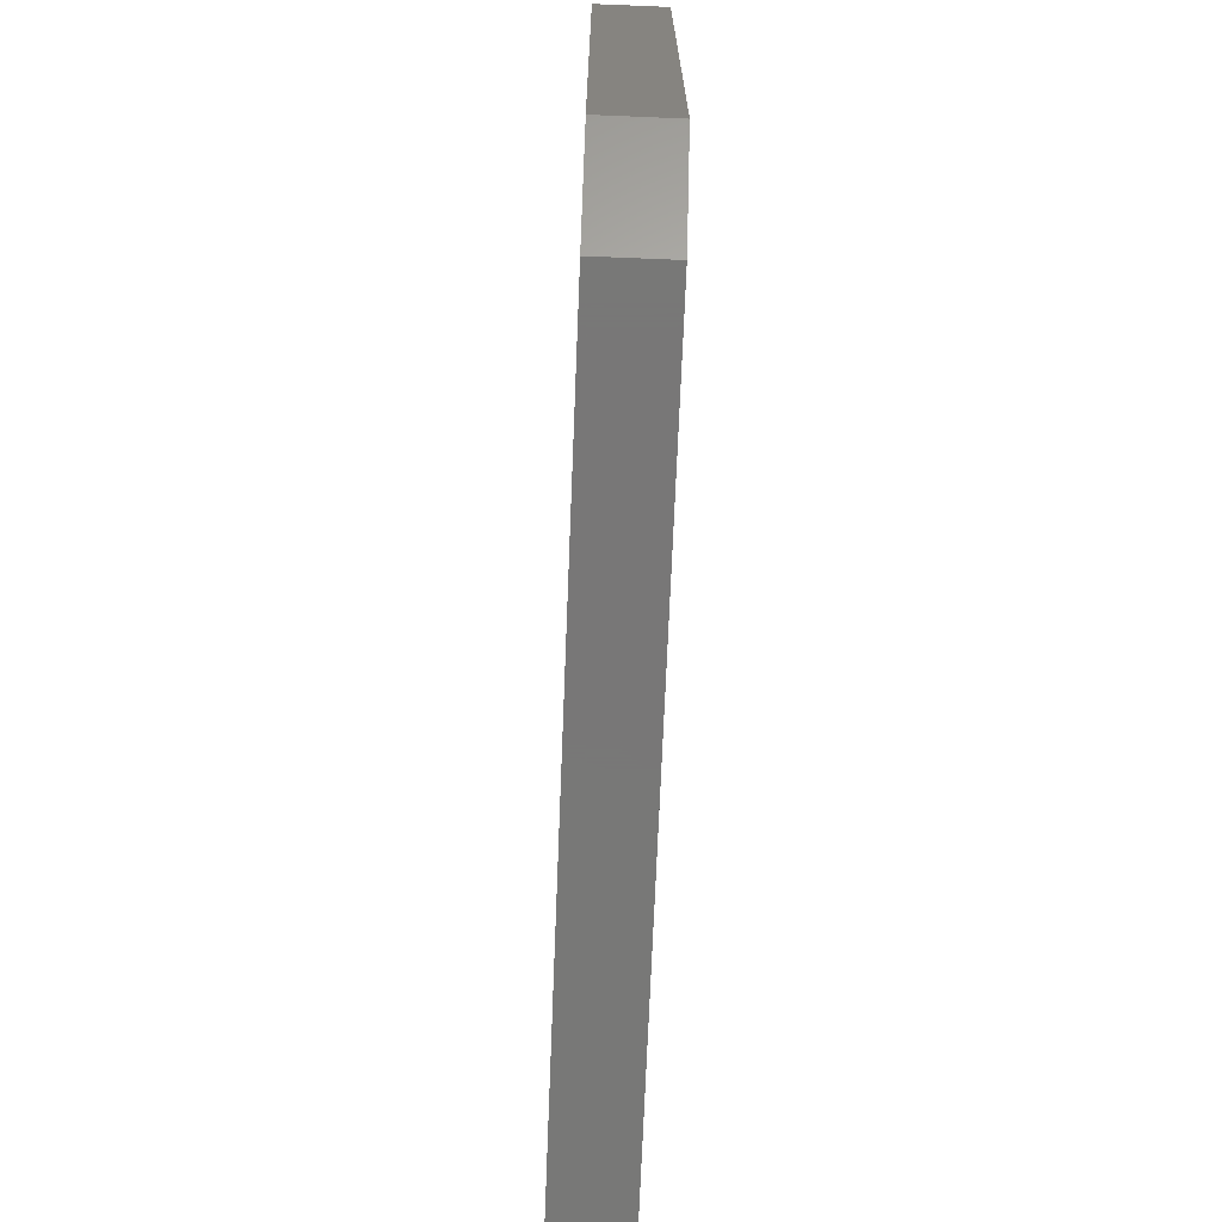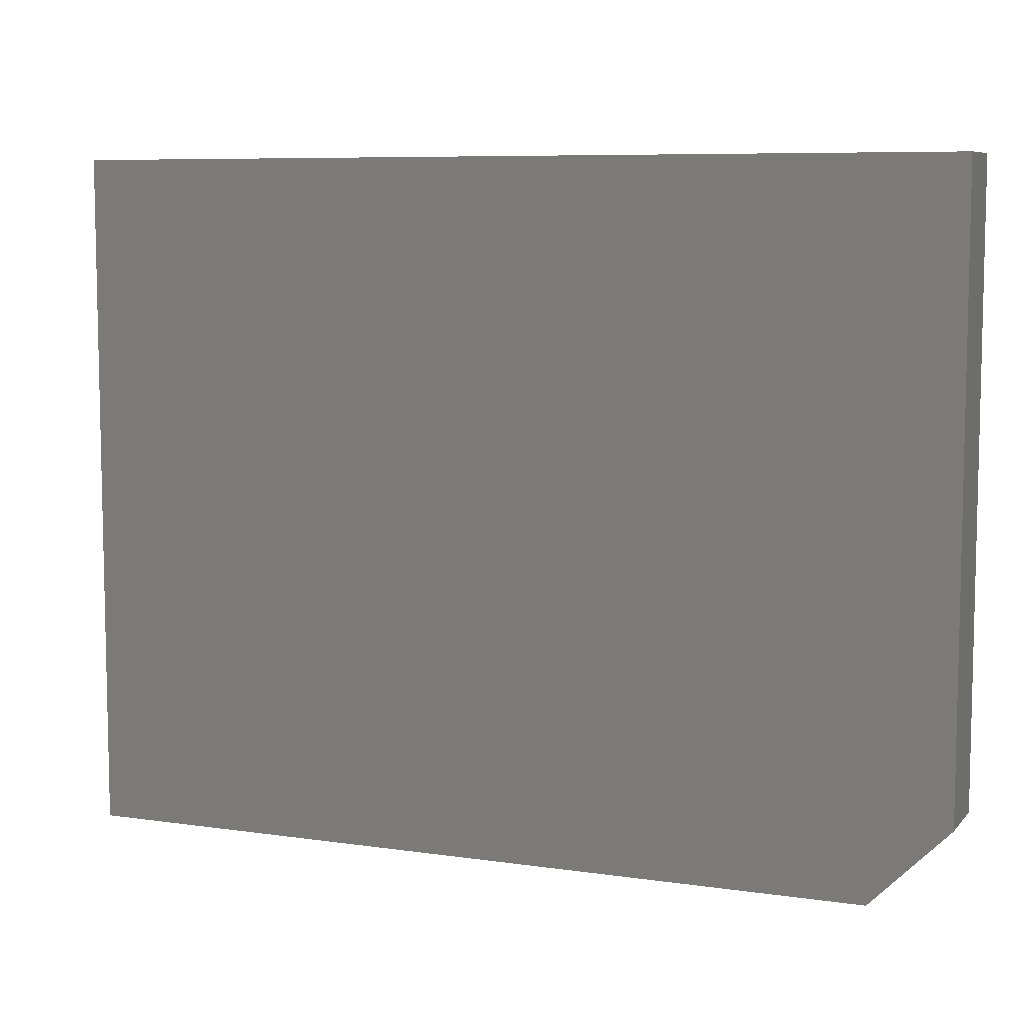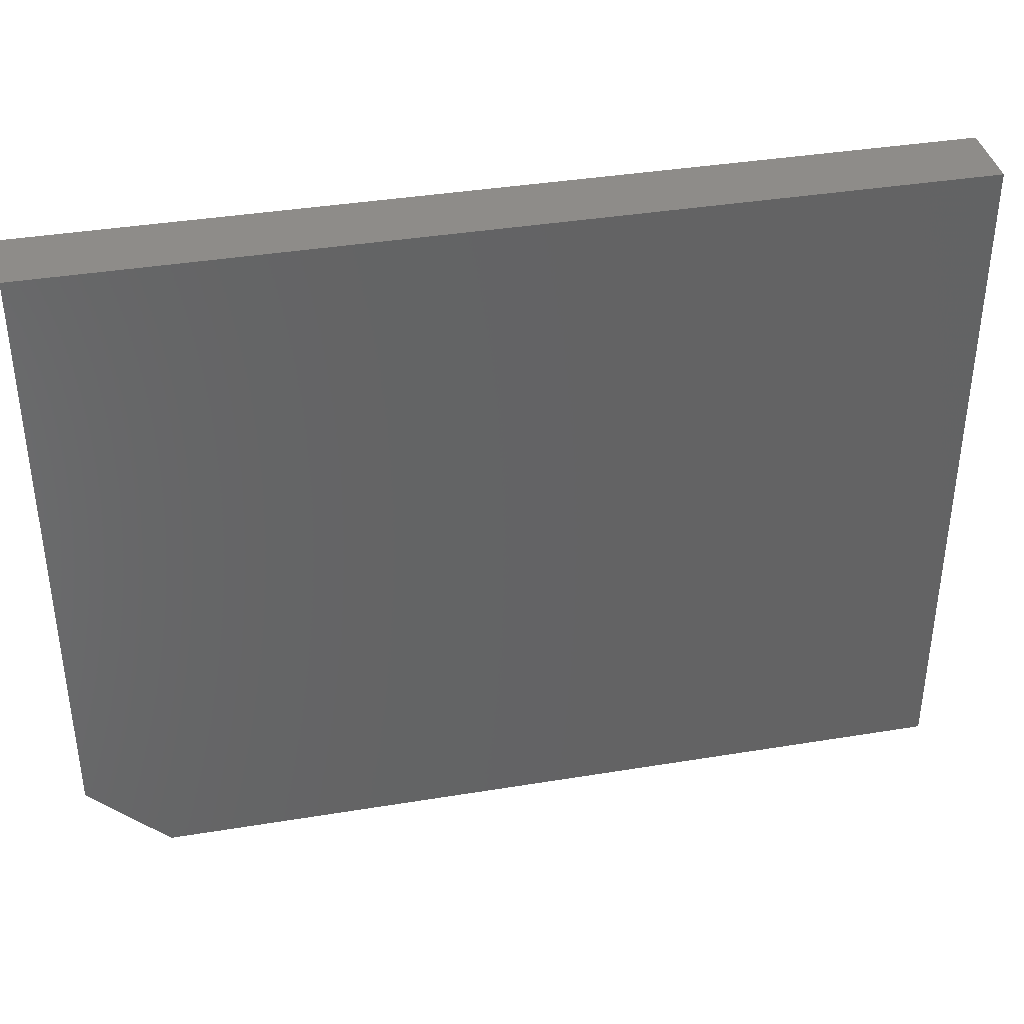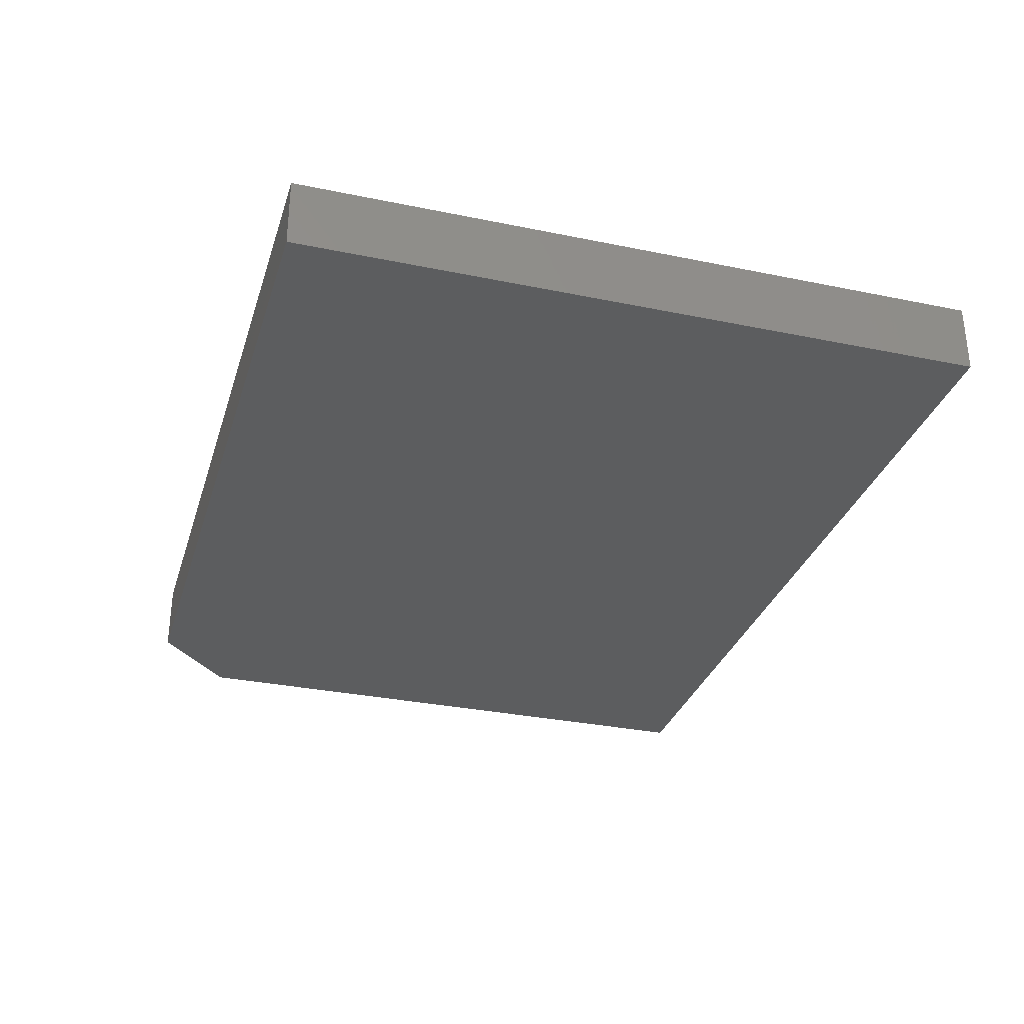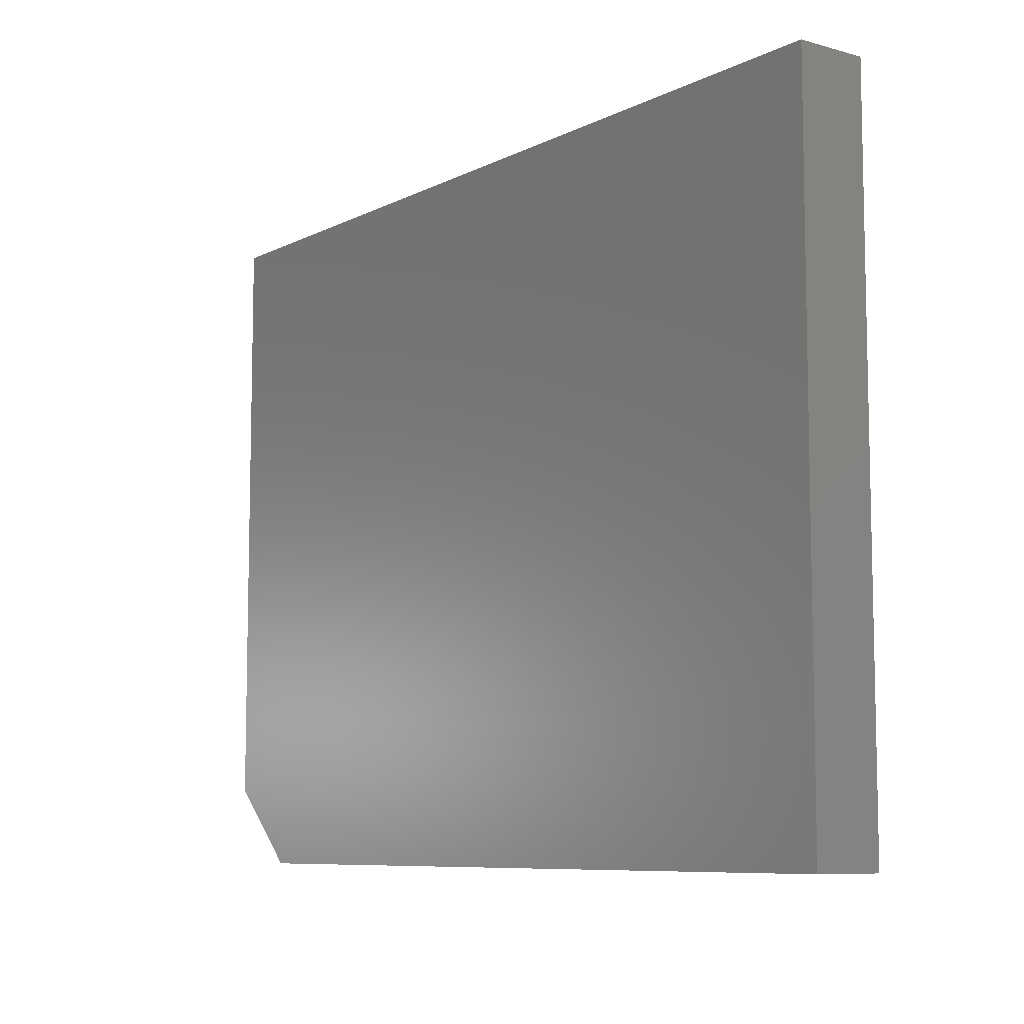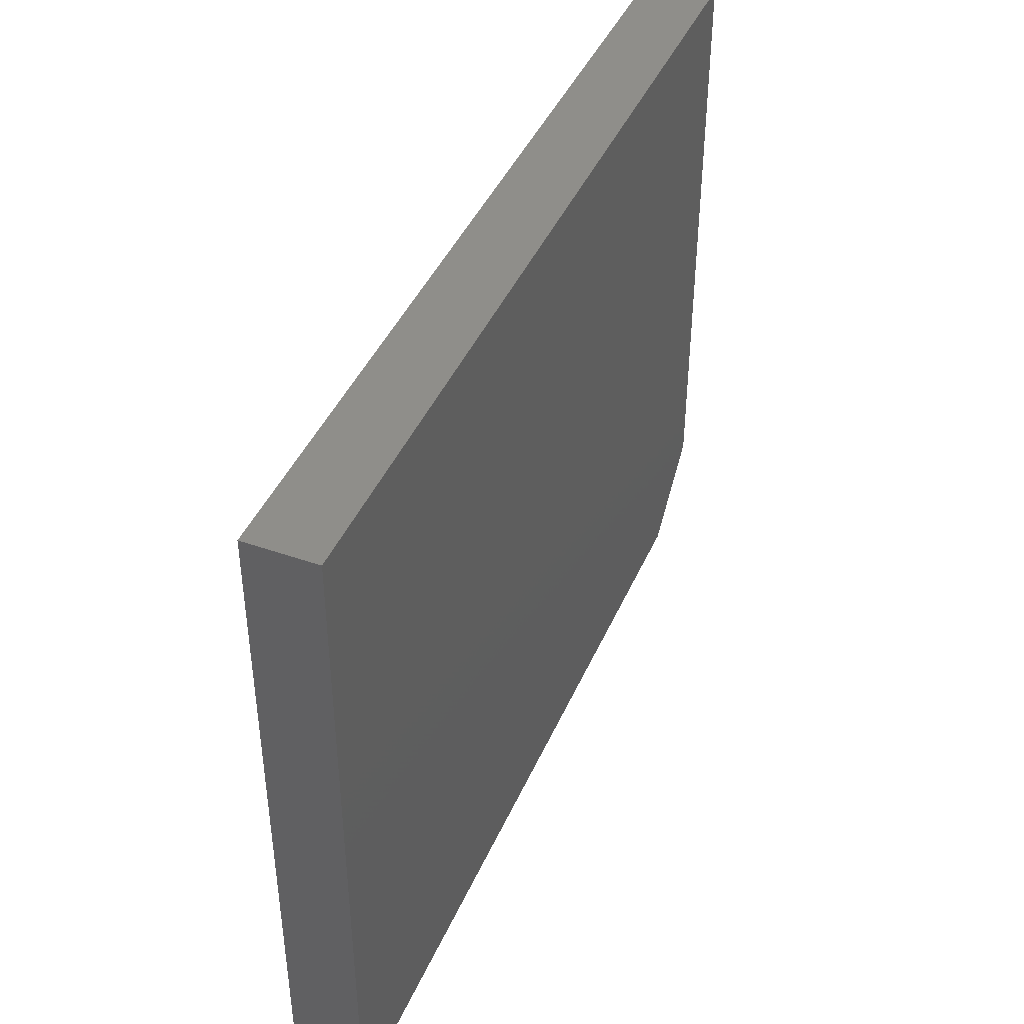
<metadata>
{"format":"stl","ext":"stl","renderer":"f3d","projection":"perspective","resolution":1024,"background":"white","views":[{"elev":-70.3,"azim":-92.3,"up":"+Y"},{"elev":7.7,"azim":-157.6,"up":"+Y"},{"elev":38.2,"azim":-11.8,"up":"+Y"},{"elev":-31.5,"azim":73.7,"up":"+Z"},{"elev":-8.2,"azim":53.0,"up":"+Y"},{"elev":43.0,"azim":112.6,"up":"+Y"}]}
</metadata>
<code>
# stl→obj: 10 verts, 16 faces
v -0.6172 -0.5781 -0.1172
v -0.75 -0.4453 -0.1172
v 0.75 -0.5781 -0.1172
v -0.75 0.5745 -0.1172
v 0.75 0.5745 -0.1172
v 0.75 0.5745 0
v -0.75 0.5745 0
v 0.75 -0.5781 0
v -0.75 -0.4453 0
v -0.6172 -0.5781 0
f 1 2 3
f 3 2 4
f 3 4 5
f 6 7 8
f 8 7 9
f 8 9 10
f 4 2 7
f 7 2 9
f 1 3 10
f 10 3 8
f 10 9 1
f 1 9 2
f 5 4 6
f 6 4 7
f 3 5 8
f 8 5 6

</code>
